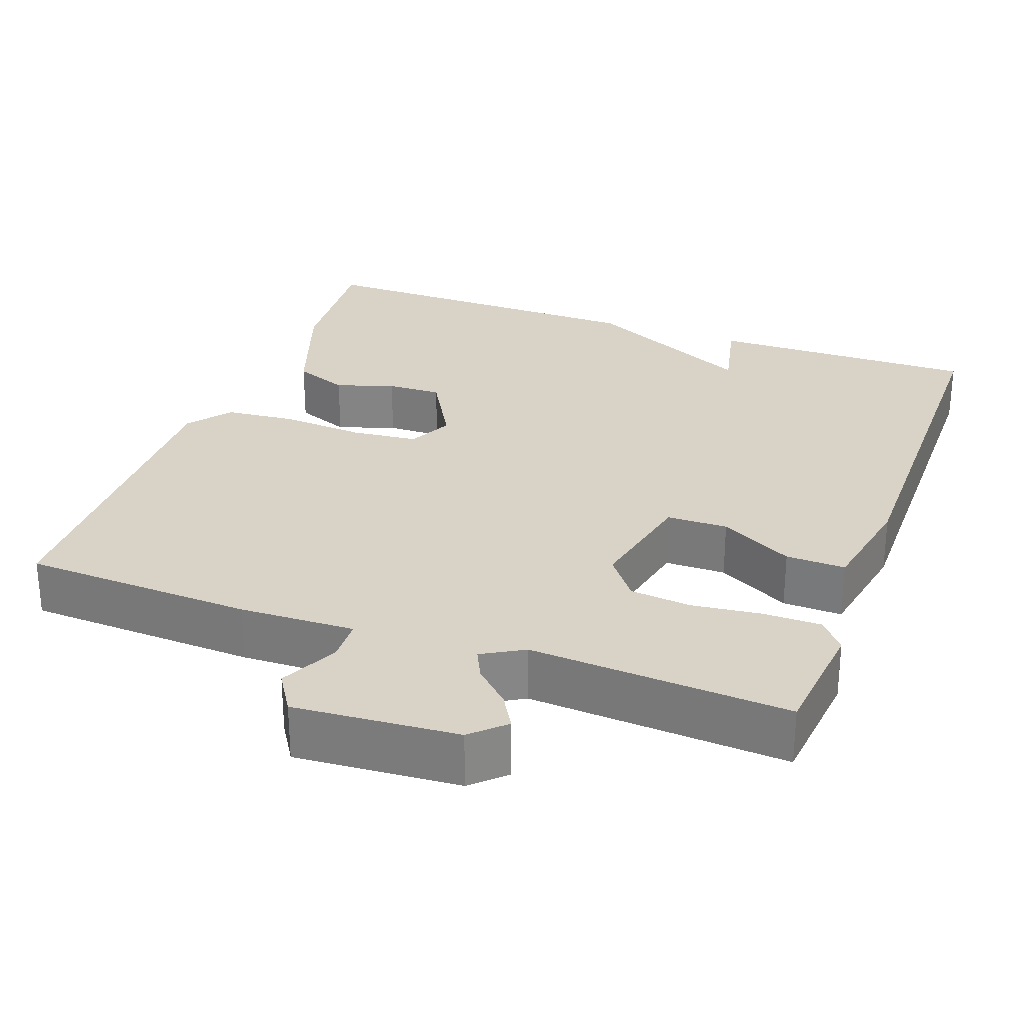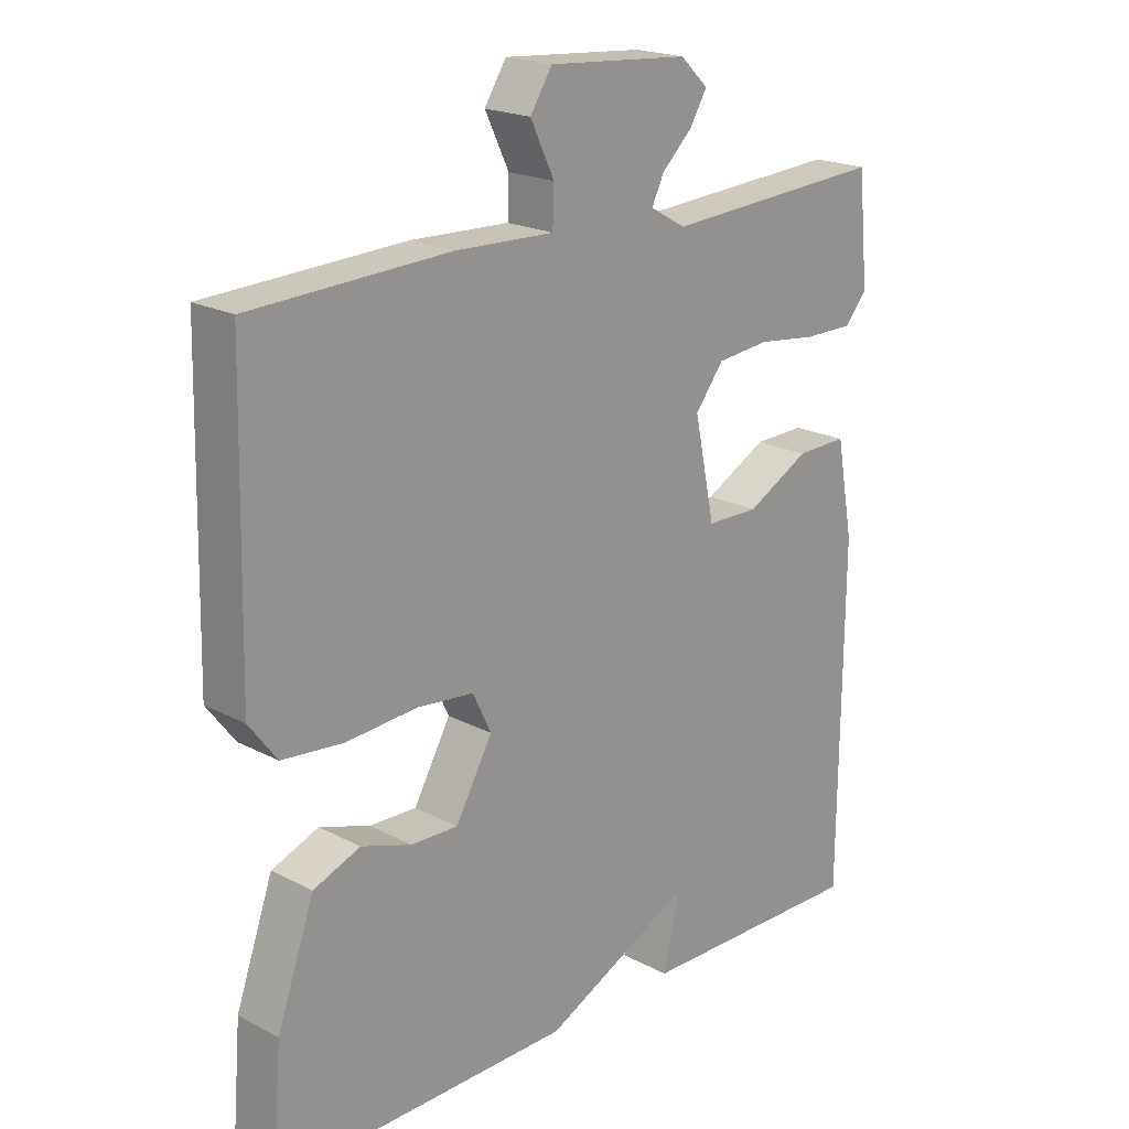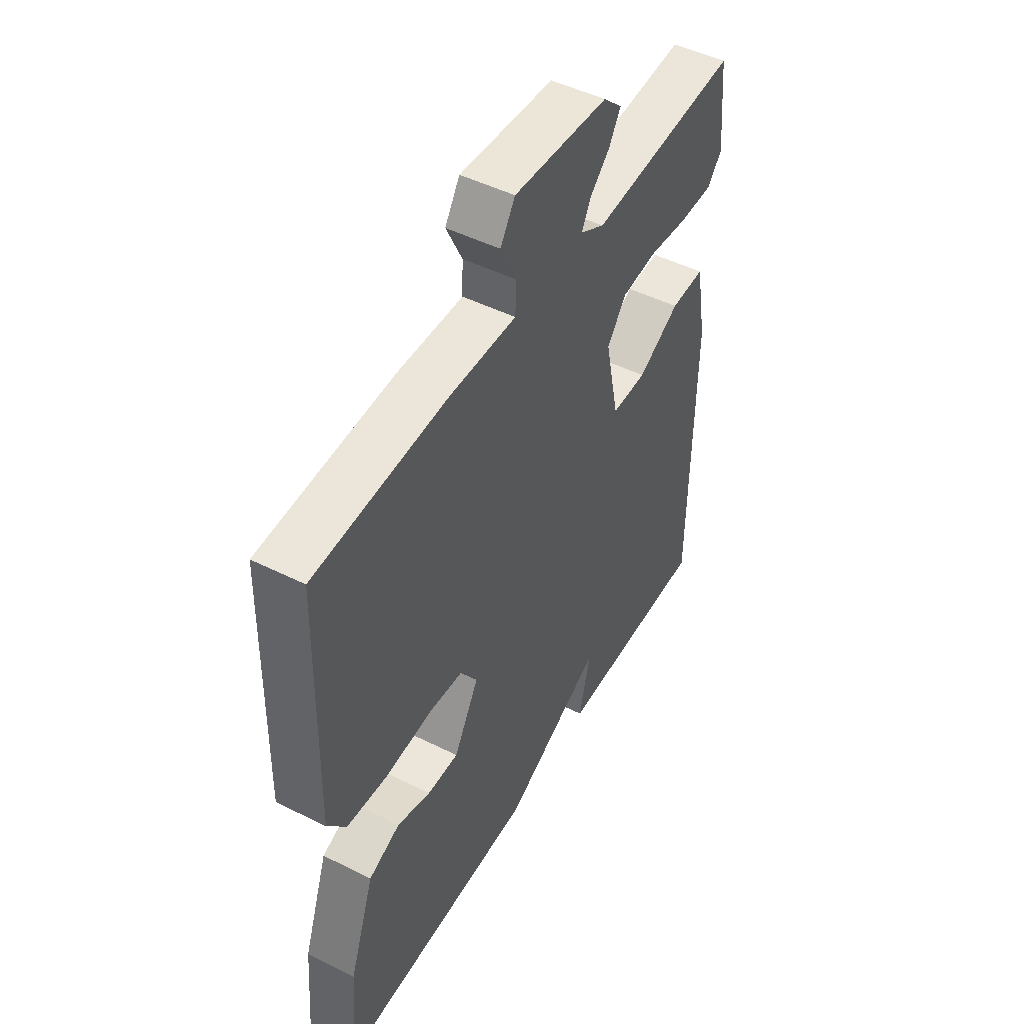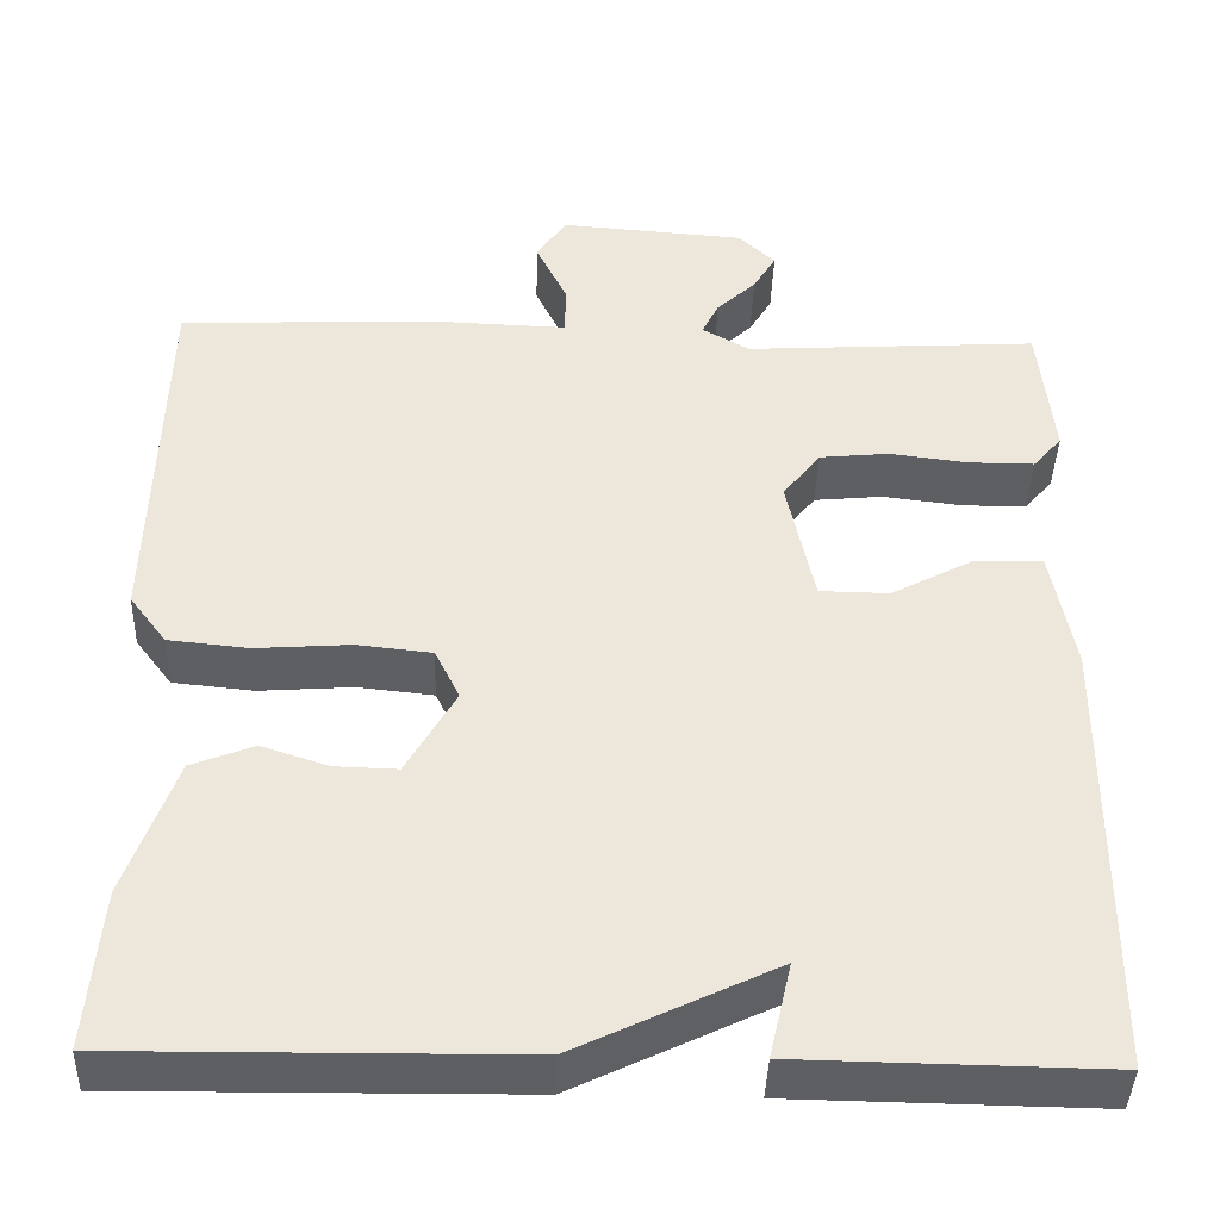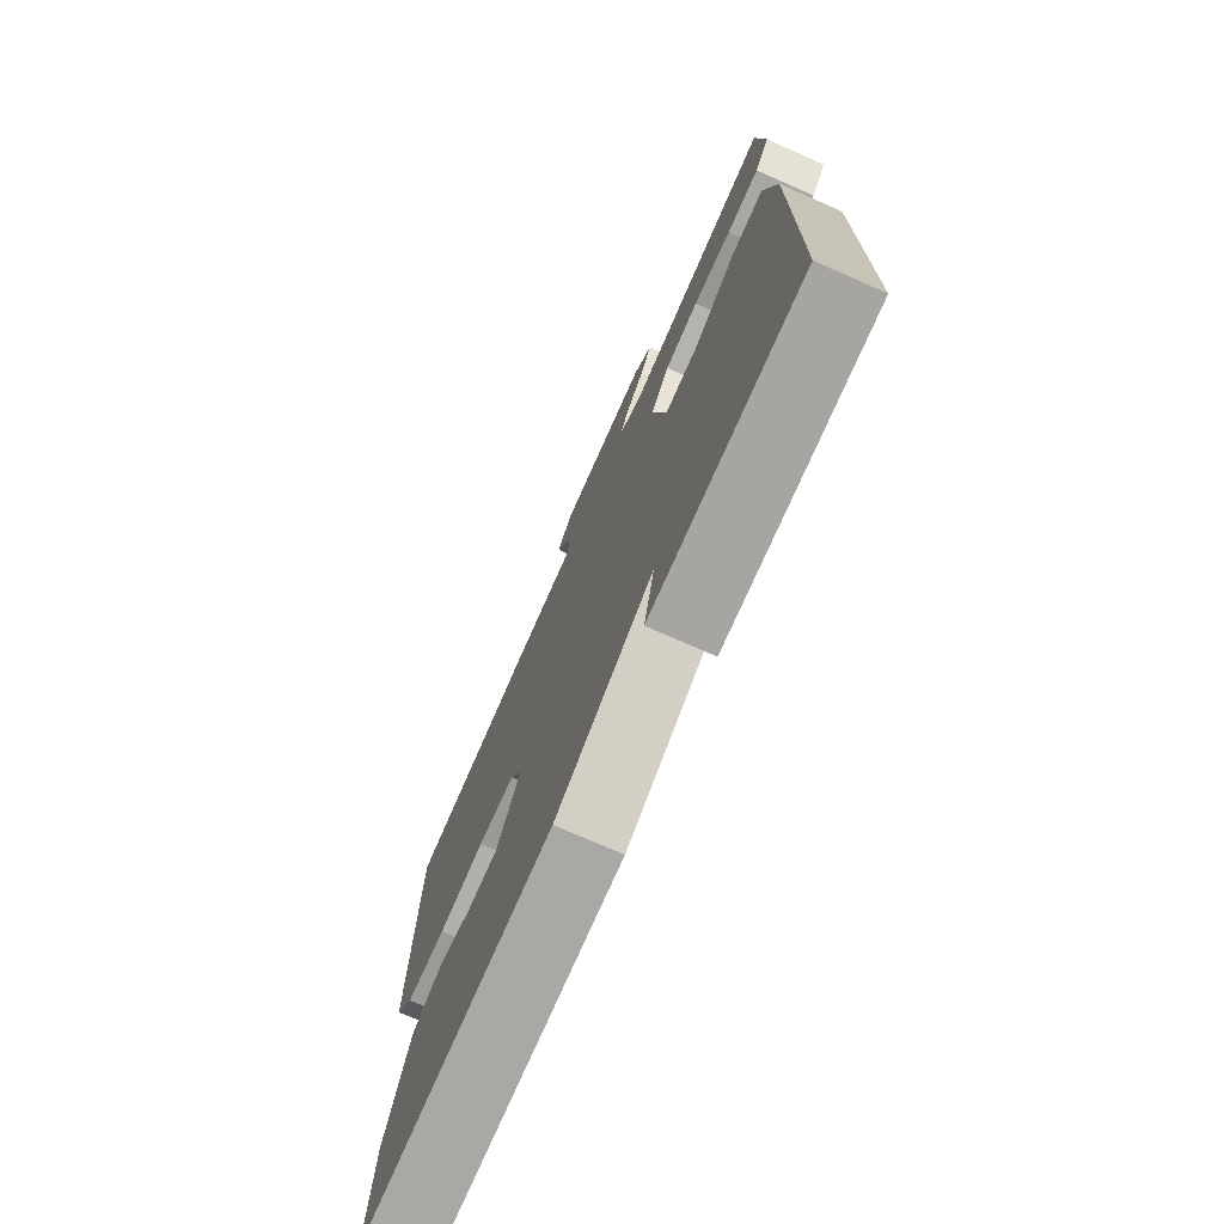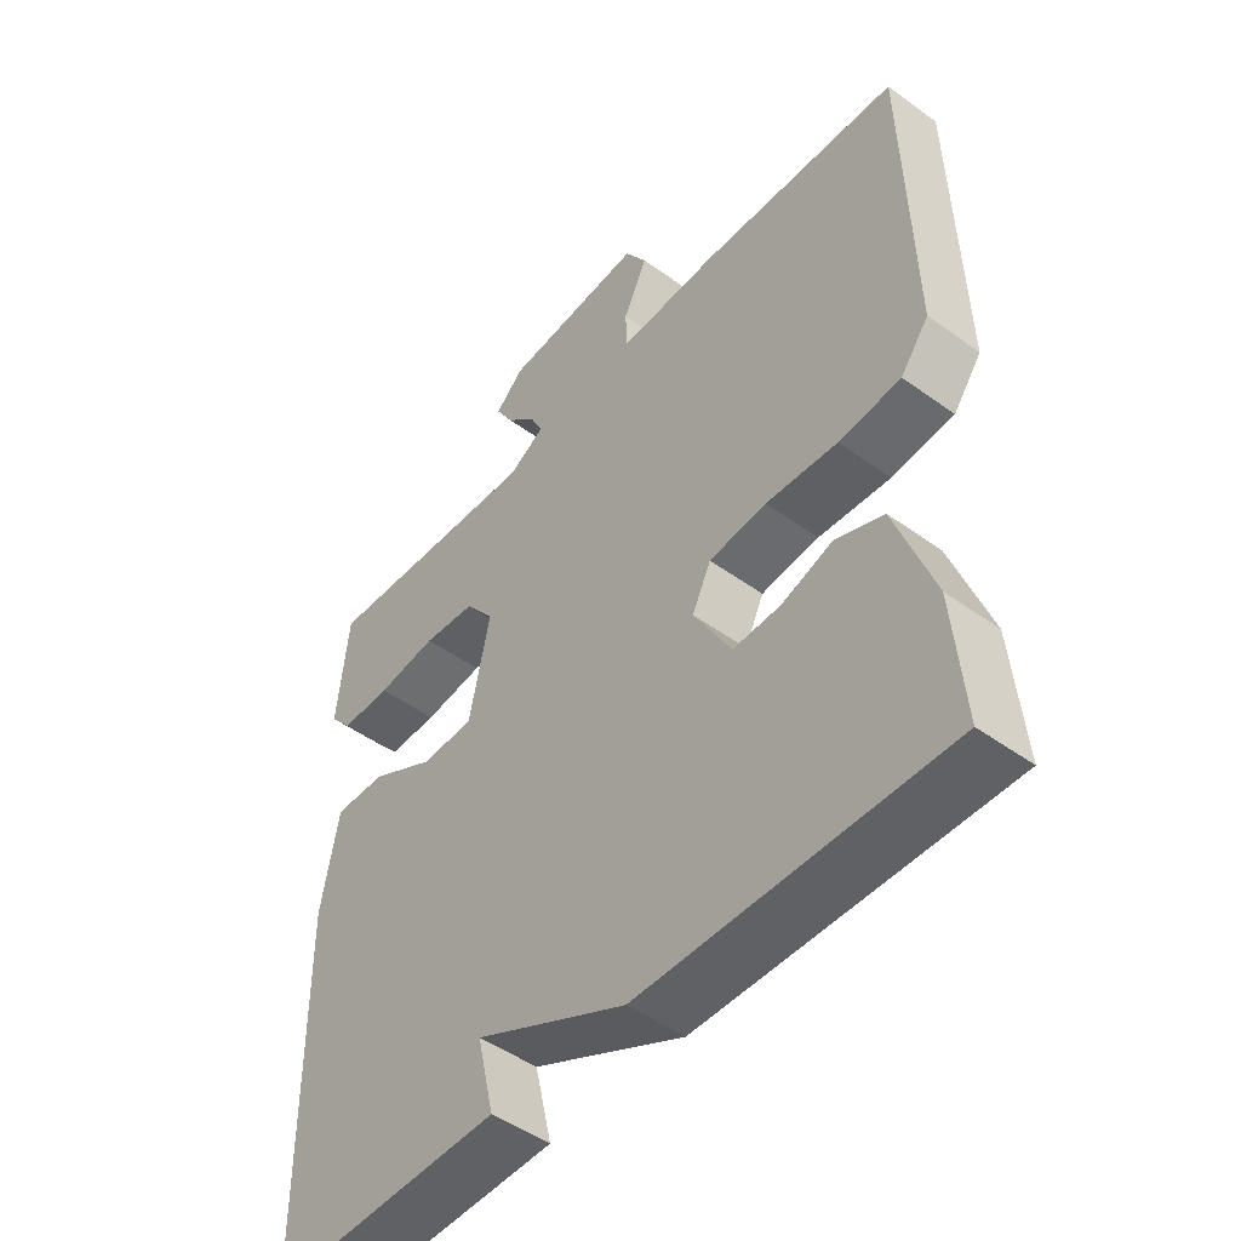
<metadata>
{"format":"obj","ext":"obj","renderer":"f3d","projection":"perspective","resolution":1024,"background":"white","views":[{"elev":28.2,"azim":20.2,"up":"+Y"},{"elev":20.2,"azim":-46.1,"up":"+Z"},{"elev":48.6,"azim":-60.9,"up":"+Z"},{"elev":-41.6,"azim":-1.9,"up":"+Z"},{"elev":-74.6,"azim":66.3,"up":"+Z"},{"elev":-48.4,"azim":-129.0,"up":"+Z"}]}
</metadata>
<code>
v 0.5 0.07 0.5
v 0.516 0.07 0.339
v 0.483 0.07 0.3
v 0.408 0.07 0.3
v 0.318 0.07 0.311
v 0.239 0.07 0.303
v 0.196 0.07 0.247
v 0.227 0.07 0.099
v 0.306 0.07 0.098
v 0.401 0.07 0.149
v 0.478 0.07 0.151
v 0.504 0.07 0.01
v 0.5 0.07 -0.5
v 0.152 0.07 -0.495
v 0.177 0.07 -0.386
v -0.048 0.07 -0.495
v -0.5 0.07 -0.5
v -0.485 0.07 -0.318
v -0.429 0.07 -0.159
v -0.358 0.07 -0.131
v -0.282 0.07 -0.156
v -0.211 0.07 -0.158
v -0.155 0.07 -0.059
v -0.183 0.07 -0.001
v -0.269 0.07 0.008
v -0.376 0.07 0
v -0.468 0.07 0.009
v -0.51 0.07 0.065
v -0.5 0.07 0.5
v -0.201 0.07 0.513
v -0.052 0.07 0.508
v -0.05 0.07 0.565
v -0.086 0.07 0.64
v -0.053 0.07 0.692
v 0.159 0.07 0.676
v 0.201 0.07 0.636
v 0.175 0.07 0.592
v 0.13 0.07 0.549
v 0.111 0.07 0.51
v 0.165 0.07 0.479
v 0.5 0 0.5
v 0.516 0 0.339
v 0.483 0 0.3
v 0.408 0 0.3
v 0.318 0 0.311
v 0.239 0 0.303
v 0.196 0 0.247
v 0.227 0 0.099
v 0.306 0 0.098
v 0.401 0 0.149
v 0.478 0 0.151
v 0.504 0 0.01
v 0.5 0 -0.5
v 0.152 0 -0.495
v 0.177 0 -0.386
v -0.048 0 -0.495
v -0.5 0 -0.5
v -0.485 0 -0.318
v -0.429 0 -0.159
v -0.358 0 -0.131
v -0.282 0 -0.156
v -0.211 0 -0.158
v -0.155 0 -0.059
v -0.183 0 -0.001
v -0.269 0 0.008
v -0.376 0 0
v -0.468 0 0.009
v -0.51 0 0.065
v -0.5 0 0.5
v -0.201 0 0.513
v -0.052 0 0.508
v -0.05 0 0.565
v -0.086 0 0.64
v -0.053 0 0.692
v 0.159 0 0.676
v 0.201 0 0.636
v 0.175 0 0.592
v 0.13 0 0.549
v 0.111 0 0.51
v 0.165 0 0.479
f 36 37 38
f 35 36 38
f 34 35 38
f 33 34 38
f 32 33 38
f 31 32 38 39
f 29 30 31
f 28 29 31
f 27 28 31
f 26 27 31
f 25 26 31
f 31 39 40
f 25 31 40
f 24 25 40
f 19 20 21
f 18 19 21
f 17 18 21
f 16 17 21
f 15 16 21
f 15 21 22
f 13 14 15
f 12 13 15
f 11 12 15
f 10 11 15
f 9 10 15
f 15 22 23
f 9 15 23
f 8 9 23
f 3 4 5
f 2 3 5
f 1 2 5
f 40 1 5
f 40 5 6
f 24 40 6 7
f 7 8 23 24
f 78 77 76
f 78 76 75
f 78 75 74
f 78 74 73
f 78 73 72
f 79 78 72 71
f 71 70 69
f 71 69 68
f 71 68 67
f 71 67 66
f 71 66 65
f 80 79 71
f 80 71 65
f 80 65 64
f 61 60 59
f 61 59 58
f 61 58 57
f 61 57 56
f 61 56 55
f 62 61 55
f 55 54 53
f 55 53 52
f 55 52 51
f 55 51 50
f 55 50 49
f 63 62 55
f 63 55 49
f 63 49 48
f 45 44 43
f 45 43 42
f 45 42 41
f 45 41 80
f 46 45 80
f 47 46 80 64
f 64 63 48 47
f 1 41 42 2
f 2 42 43 3
f 3 43 44 4
f 4 44 45 5
f 5 45 46 6
f 6 46 47 7
f 7 47 48 8
f 8 48 49 9
f 9 49 50 10
f 10 50 51 11
f 11 51 52 12
f 12 52 53 13
f 13 53 54 14
f 14 54 55 15
f 15 55 56 16
f 16 56 57 17
f 17 57 58 18
f 18 58 59 19
f 19 59 60 20
f 20 60 61 21
f 21 61 62 22
f 22 62 63 23
f 23 63 64 24
f 24 64 65 25
f 25 65 66 26
f 26 66 67 27
f 27 67 68 28
f 28 68 69 29
f 29 69 70 30
f 30 70 71 31
f 31 71 72 32
f 32 72 73 33
f 33 73 74 34
f 34 74 75 35
f 35 75 76 36
f 36 76 77 37
f 37 77 78 38
f 38 78 79 39
f 39 79 80 40
f 40 80 41 1

</code>
